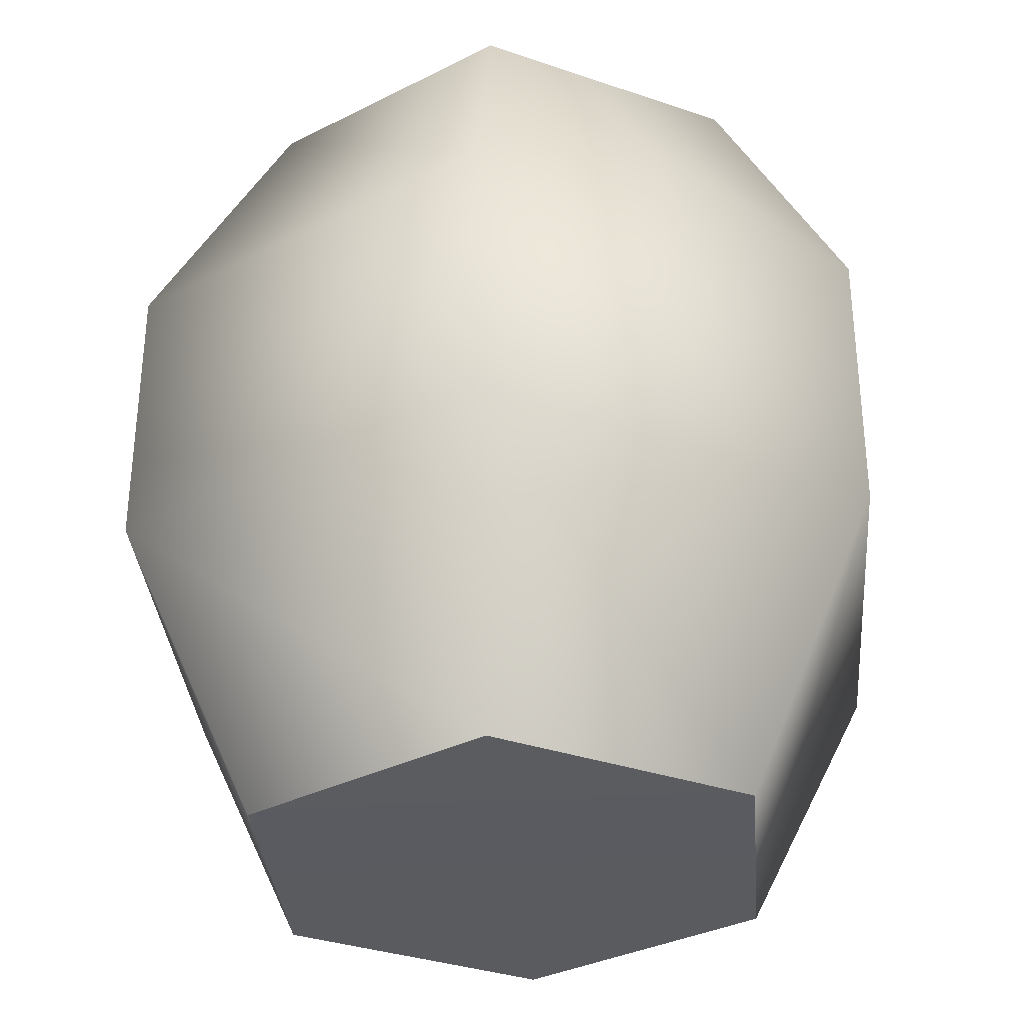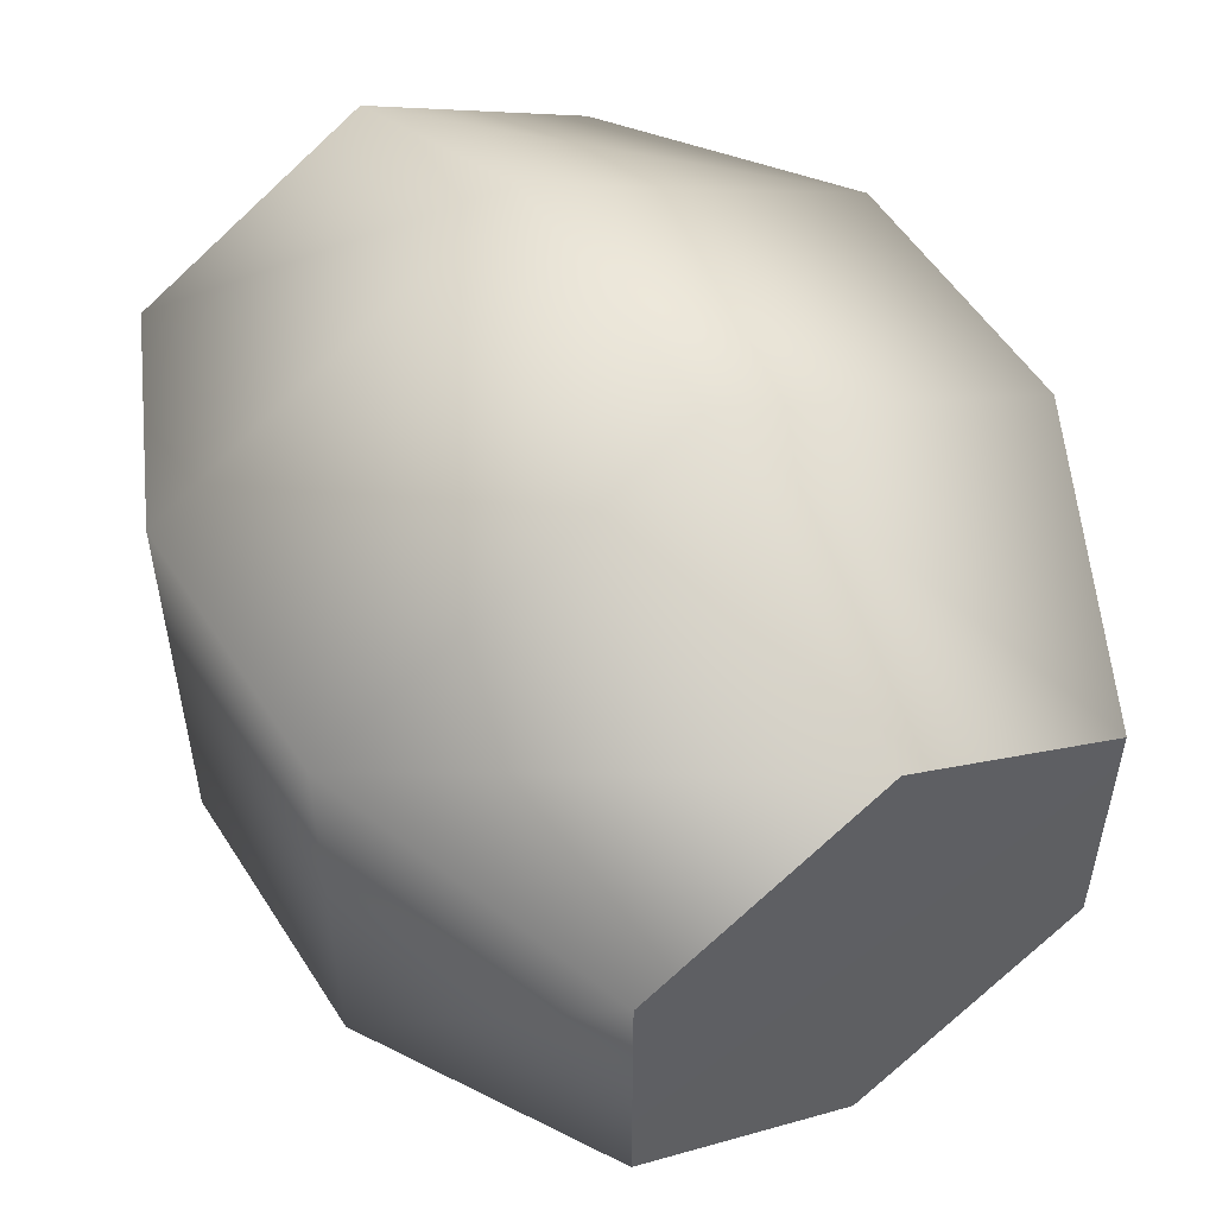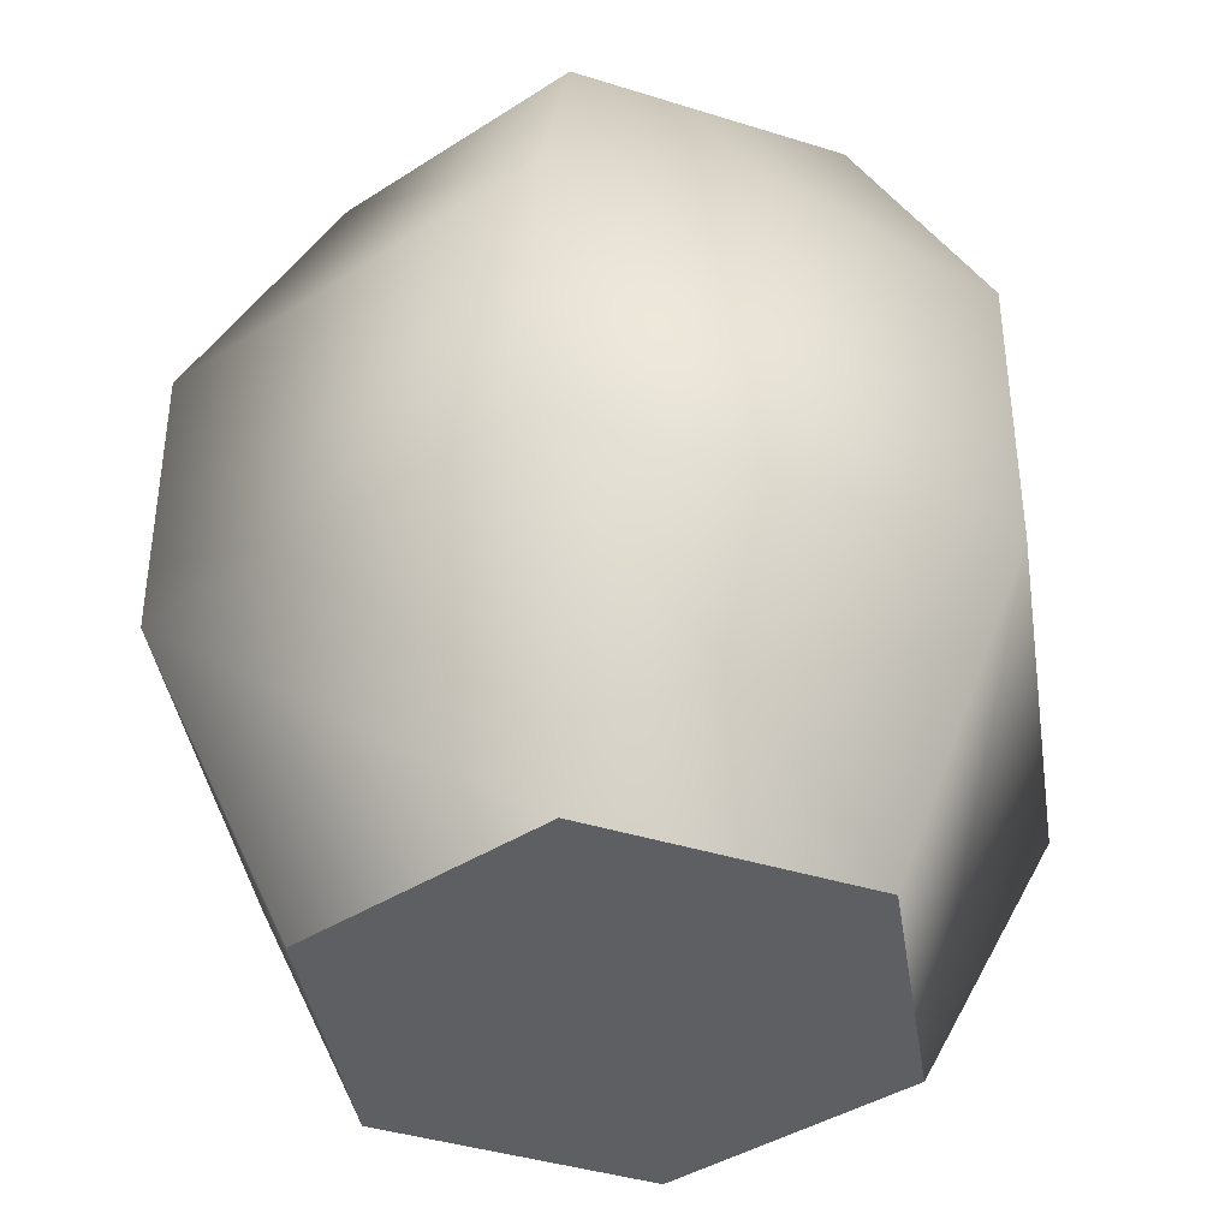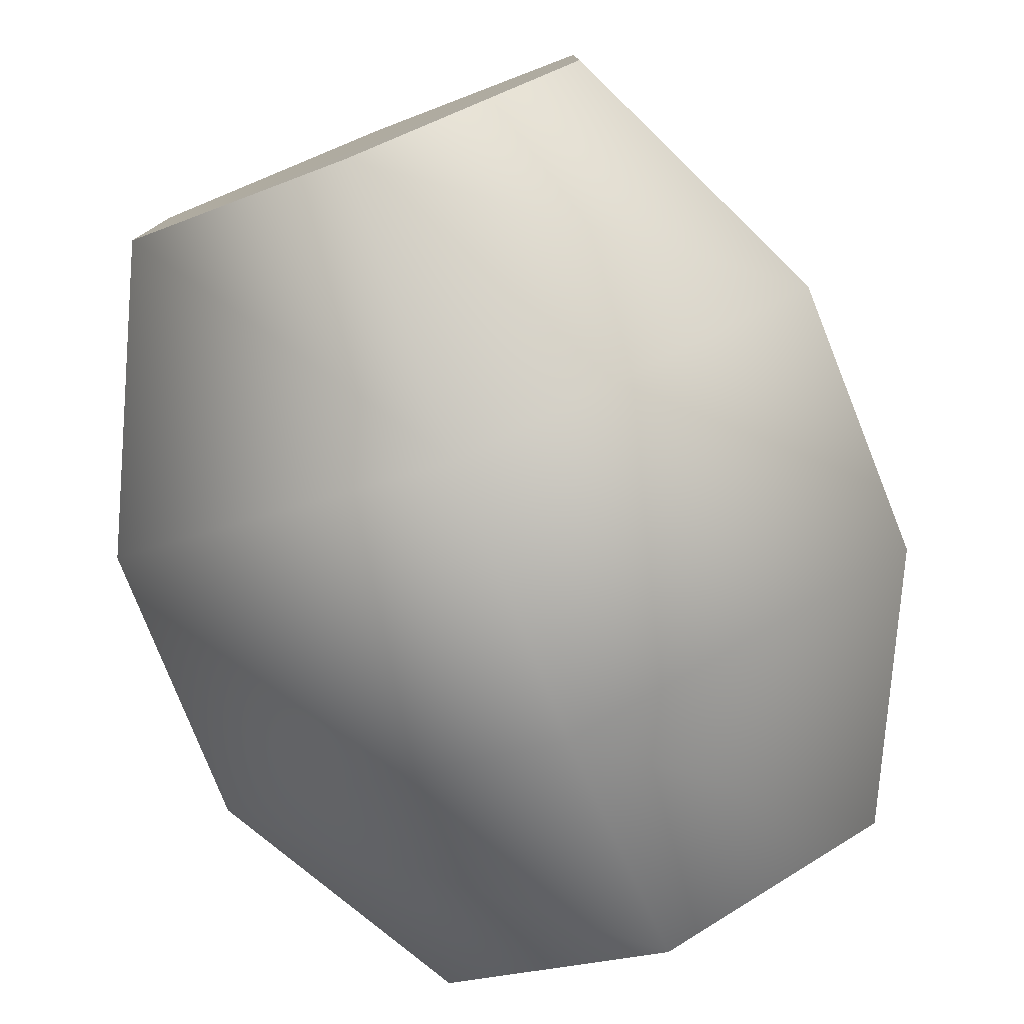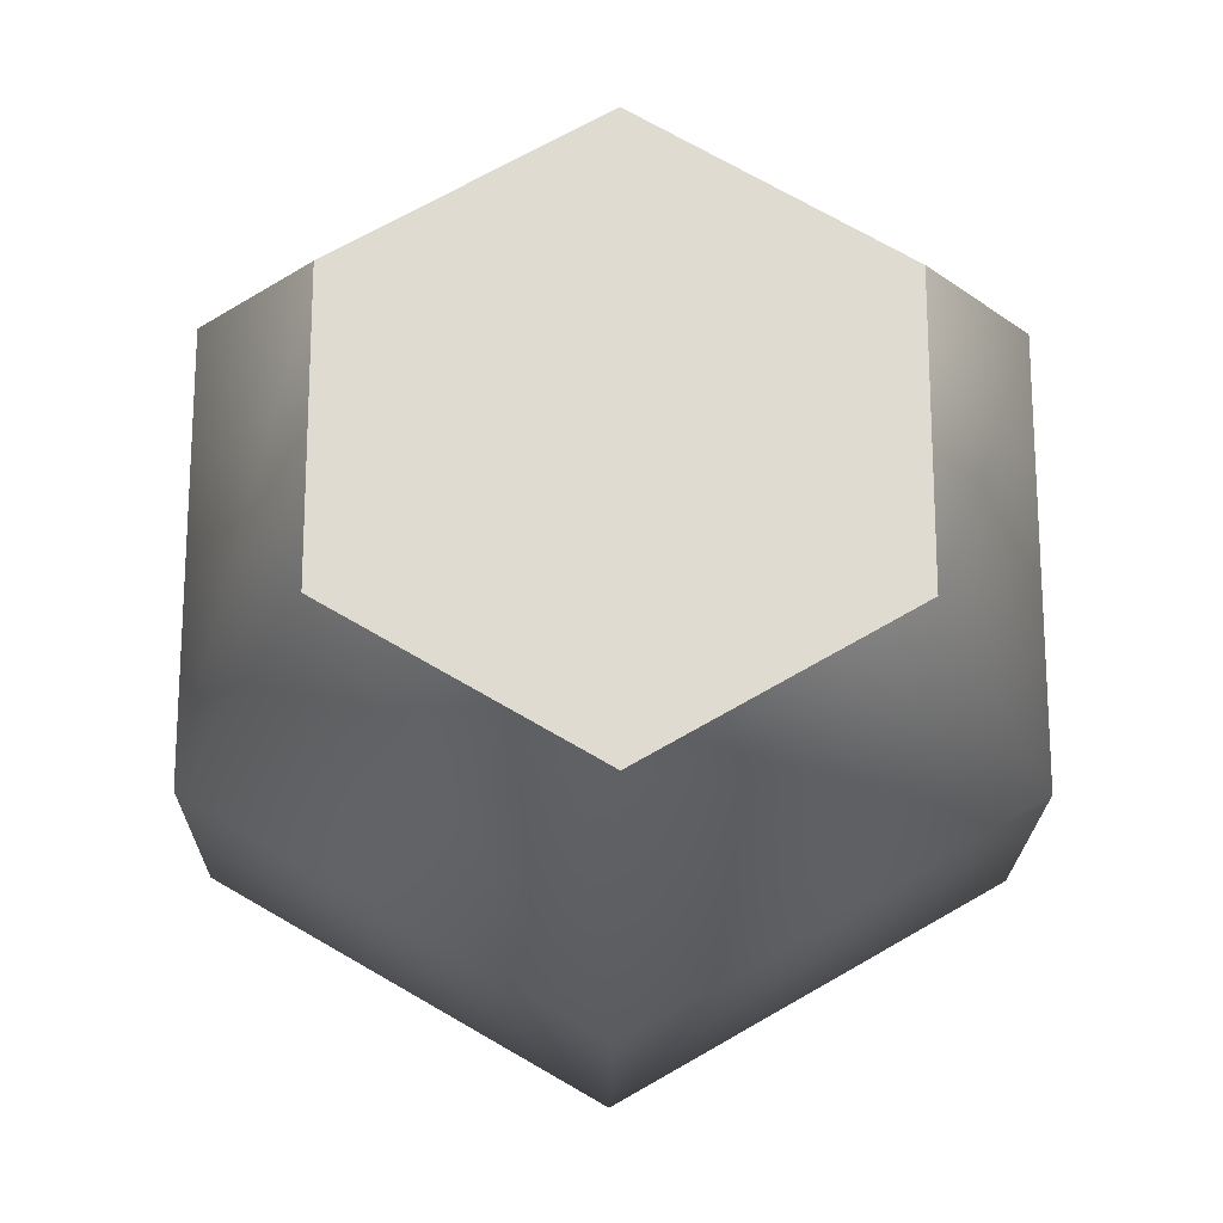
<metadata>
{"format":"obj","ext":"obj","renderer":"f3d","projection":"perspective","resolution":1024,"background":"white","views":[{"elev":-33.5,"azim":-115.2,"up":"+Y"},{"elev":54.0,"azim":-31.9,"up":"+Z"},{"elev":-39.8,"azim":-51.3,"up":"+Y"},{"elev":-78.7,"azim":21.7,"up":"+Z"},{"elev":-19.8,"azim":-0.9,"up":"+Z"}]}
</metadata>
<code>
o Mesh
v 0 -1.192e-08 -0.3603
v -0.312 -1.192e-08 -0.1801
v -0.312 -1.192e-08 0.1801
v 0 -1.192e-08 0.3603
v 0.312 -1.192e-08 0.1801
v 0.312 -1.192e-08 -0.1801
v 0 1.1 -0.3603
v -0.312 1.1 -0.1801
v -0.312 1.1 0.1801
v 0 1.1 0.3603
v 0.312 1.1 0.1801
v 0.312 1.1 -0.1801
v 0.4763 0.3667 -0.275
v 0.4763 0.3667 0.275
v 0.4763 0.7333 -0.275
v 0.4763 0.7333 0.275
v 0 0.3667 0.55
v 0 0.7333 0.55
v -0.4763 0.3667 0.275
v -0.4763 0.7333 0.275
v 0 0.3667 -0.55
v 0 0.7333 -0.55
v -0.4763 0.3667 -0.275
v -0.4763 0.7333 -0.275
v 0 -0.0007205 0
v 0 1.101 0
g Default
f 6 13 14 5
f 13 15 16 14
f 15 12 11 16
f 5 14 17 4
f 14 16 18 17
f 16 11 10 18
f 4 17 19 3
f 17 18 20 19
f 18 10 9 20
f 1 21 13 6
f 21 22 15 13
f 22 7 12 15
f 3 19 23 2
f 19 20 24 23
f 20 9 8 24
f 2 23 21 1
f 23 24 22 21
f 24 8 7 22
f 1 6 25
f 6 5 25
f 5 4 25
f 4 3 25
f 3 2 25
f 2 1 25
f 7 8 26
f 8 9 26
f 9 10 26
f 10 11 26
f 11 12 26
f 12 7 26

</code>
